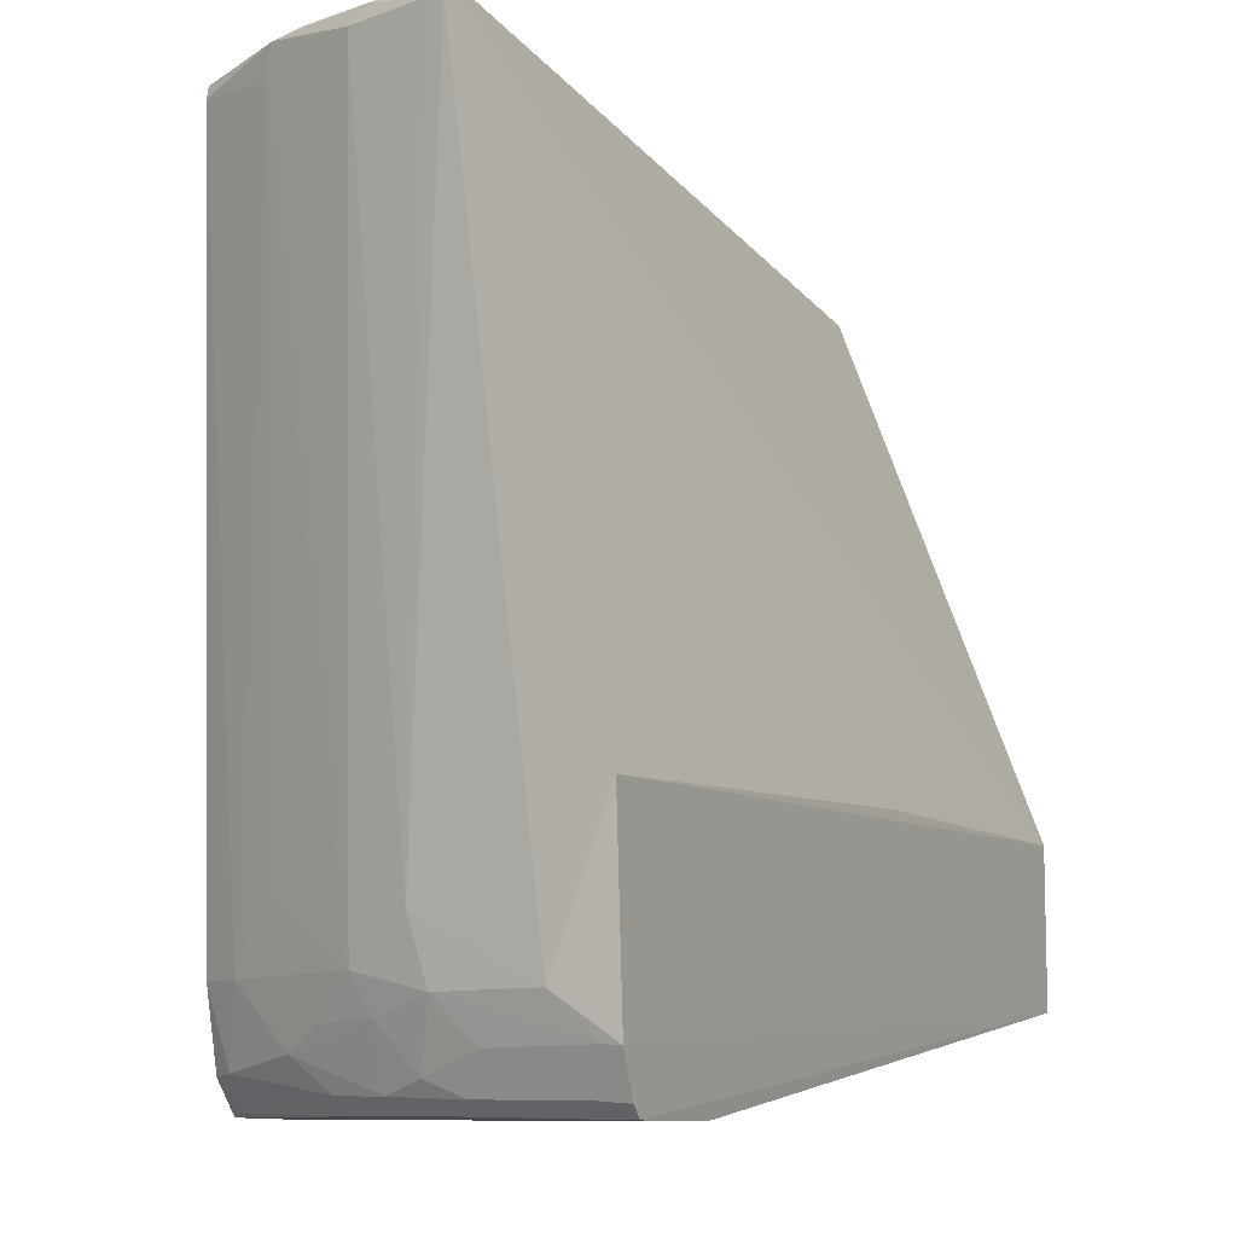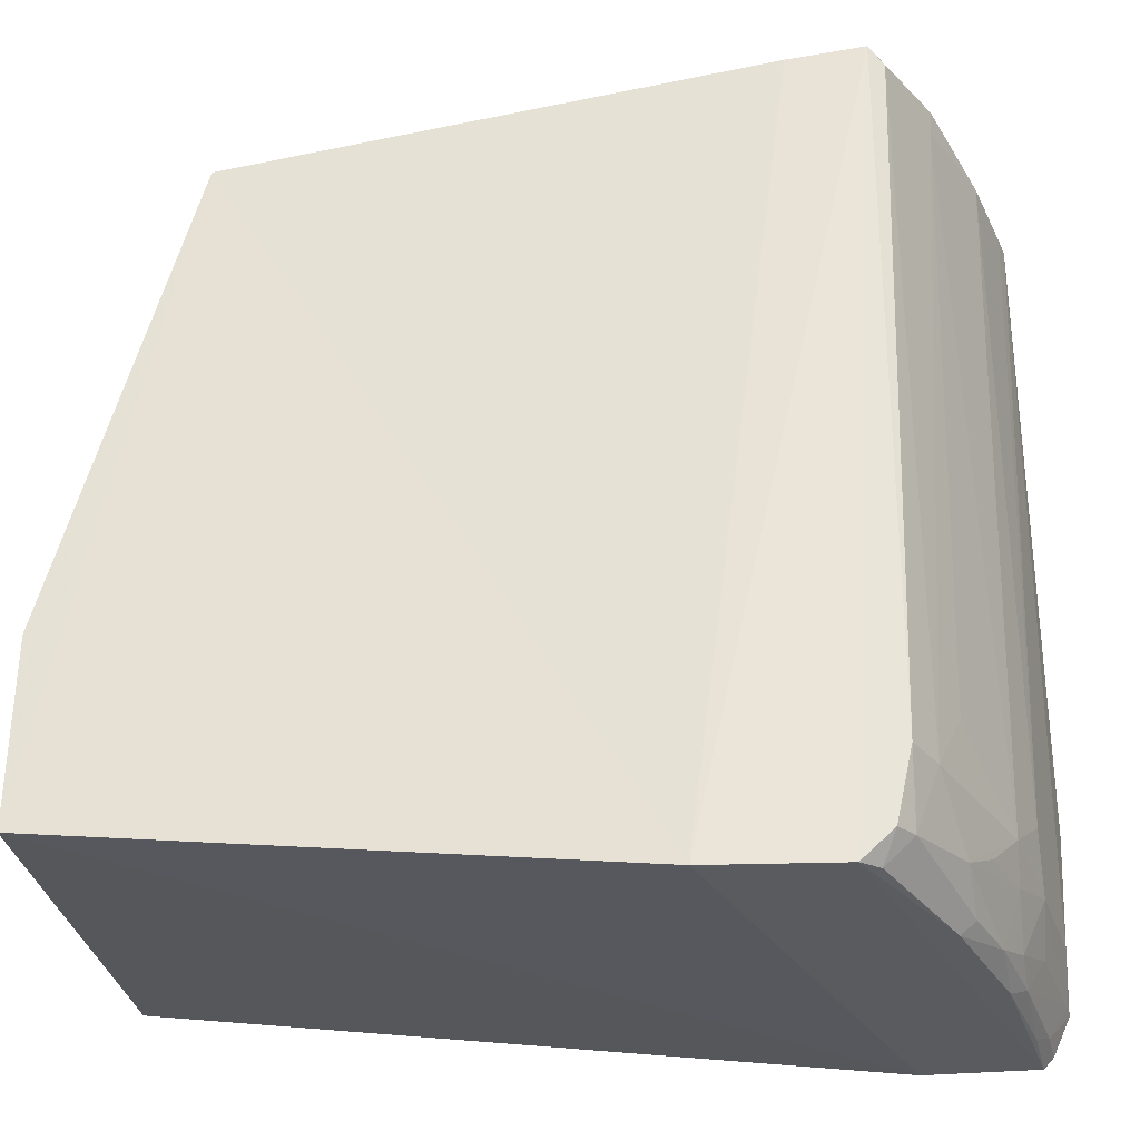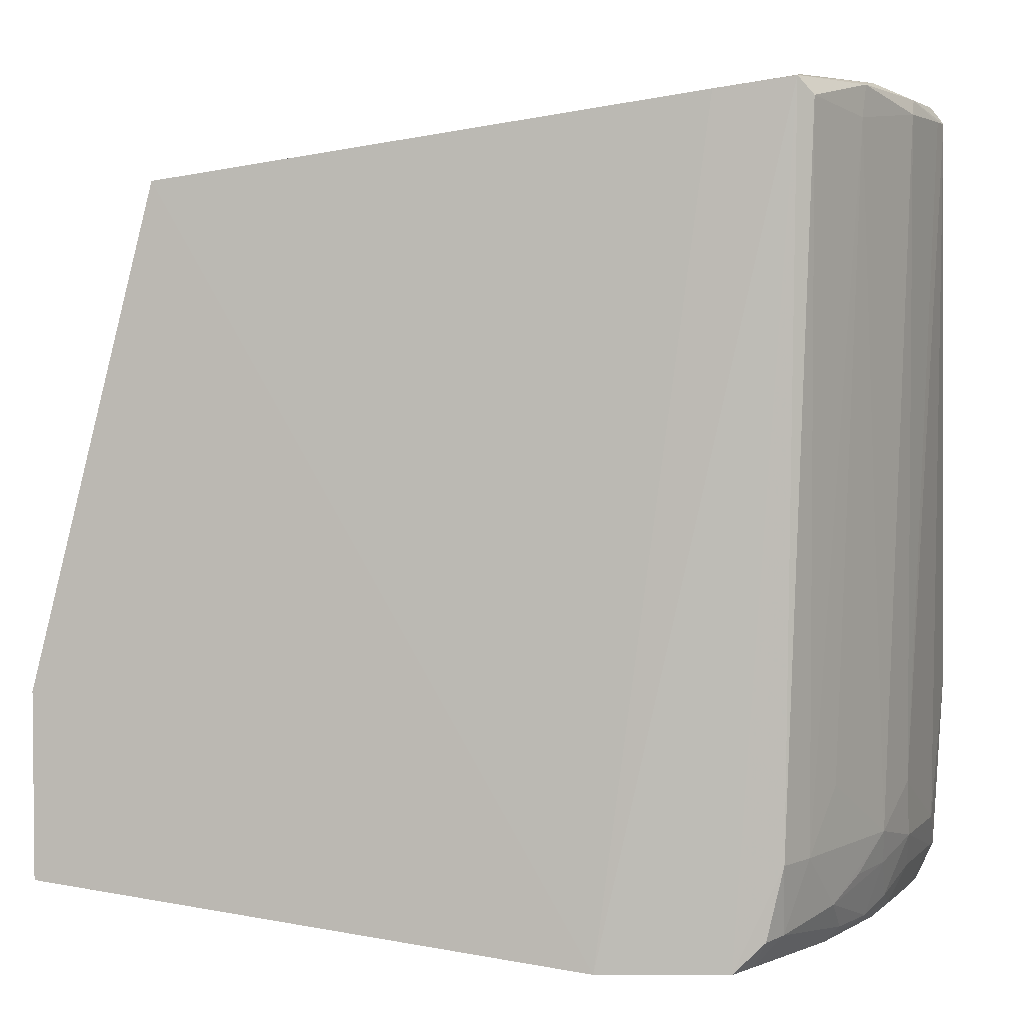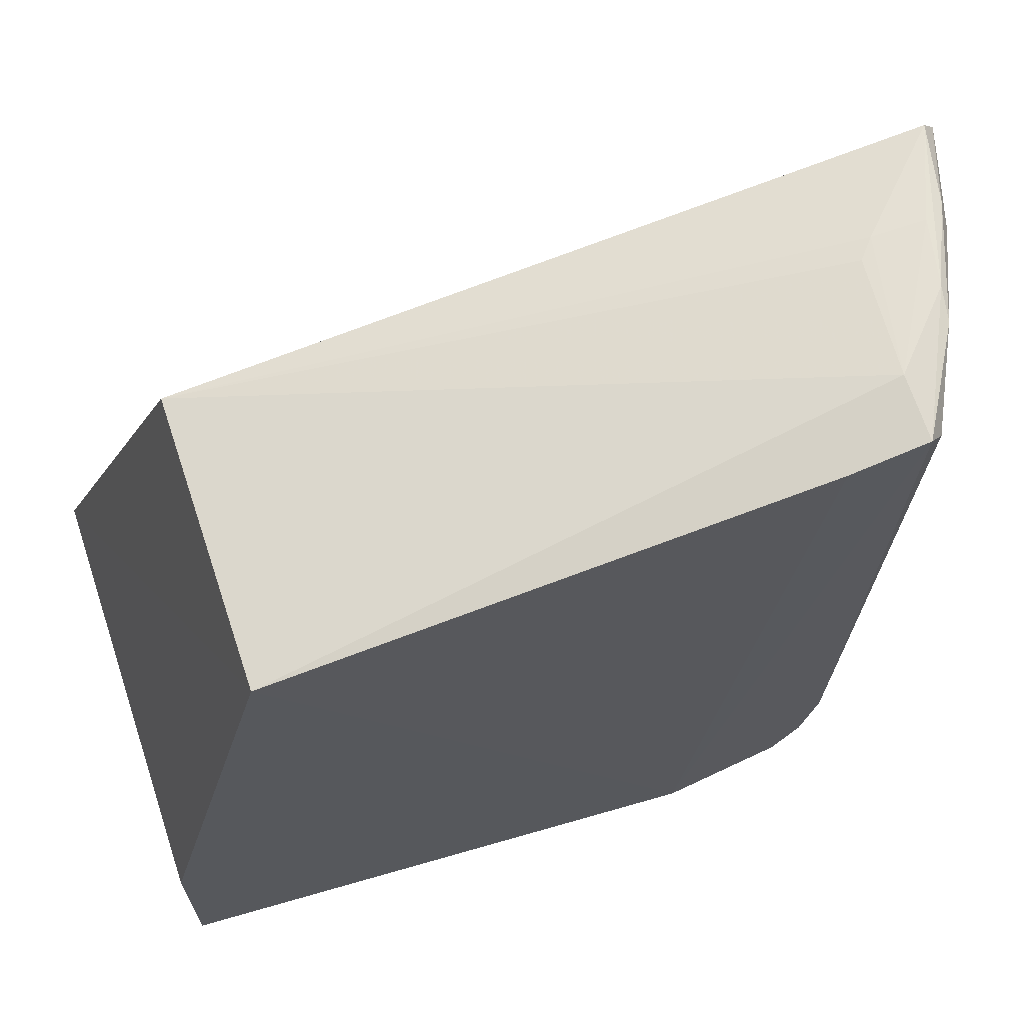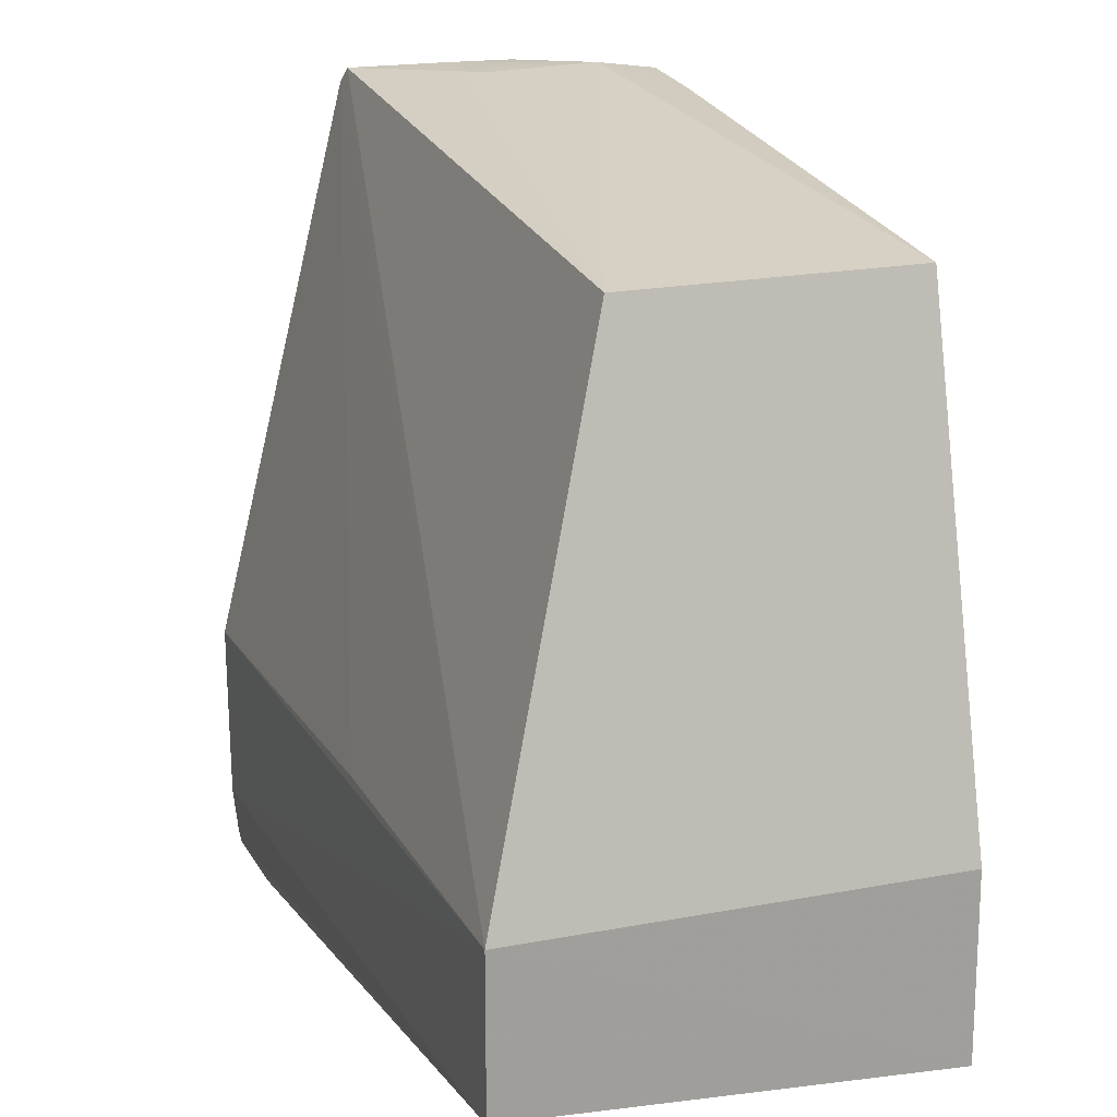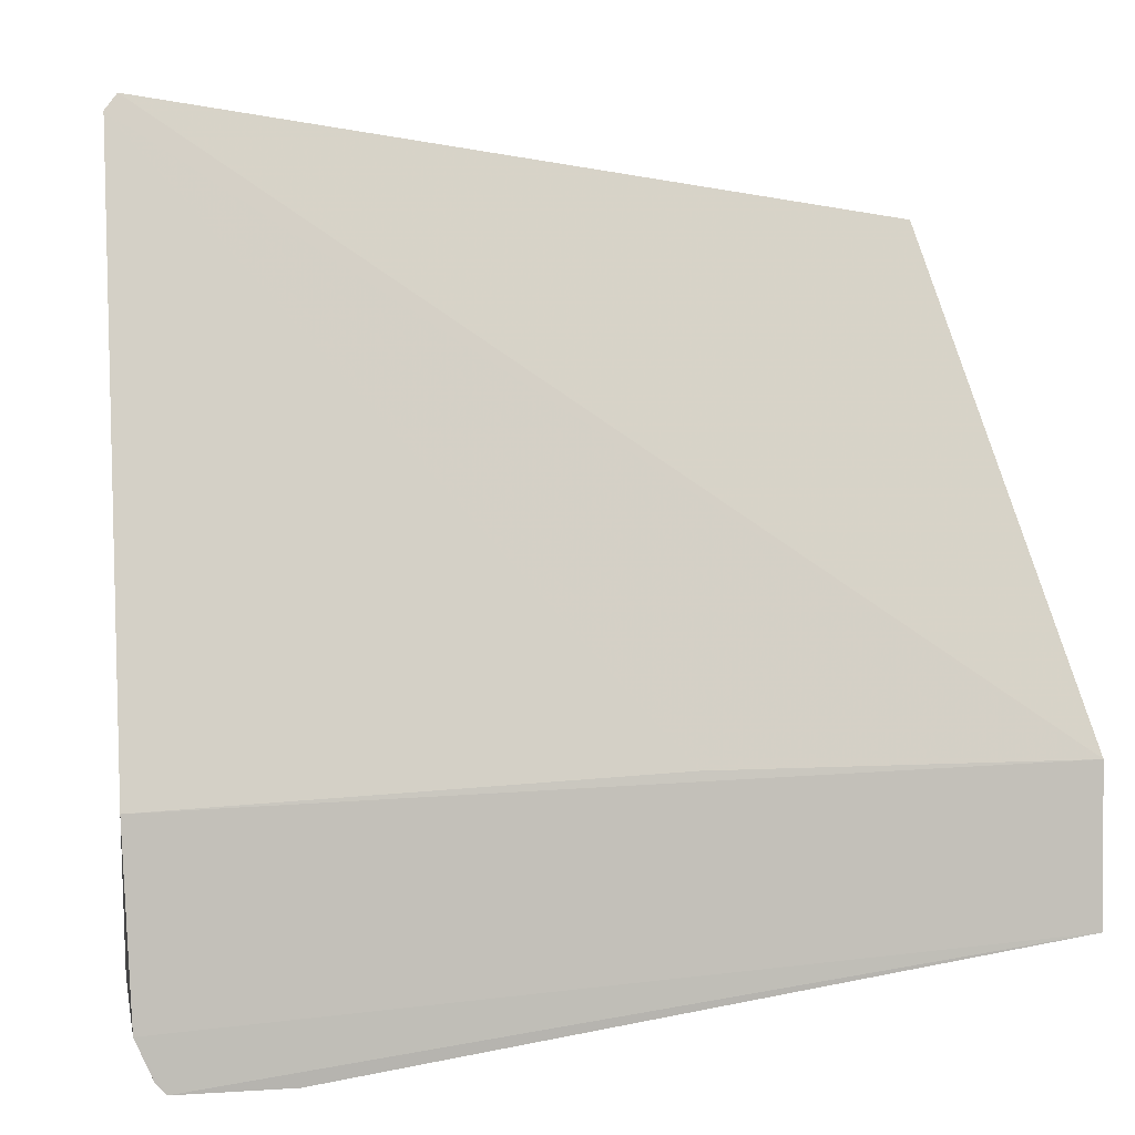
<metadata>
{"format":"obj","ext":"obj","renderer":"f3d","projection":"perspective","resolution":1024,"background":"white","views":[{"elev":-9.6,"azim":117.5,"up":"+Z"},{"elev":-32.6,"azim":7.3,"up":"+Z"},{"elev":3.3,"azim":10.9,"up":"+Z"},{"elev":66.9,"azim":-18.5,"up":"+Z"},{"elev":17.8,"azim":-110.3,"up":"+Z"},{"elev":1.7,"azim":164.8,"up":"+Z"}]}
</metadata>
<code>
v 0.0151 -0.03156 0.02964
v 0.01559 -0.03139 0.029
v -0.0182 -0.02584 0.007034
v -0.0182 -0.04311 -0.0002193
v -0.0182 -0.02585 0.0009782
v -0.003426 -0.02584 0.007034
v 0.01572 -0.02577 0.006207
v 0.01536 -0.02575 -0.0008675
v -0.01327 -0.03159 0.02615
v 0.009996 -0.02587 -0.002817
v 0.003475 -0.04331 -0.002819
v -0.01327 -0.04308 0.0263
v 0.0145 -0.03462 0.02961
v 0.0106 -0.04059 0.02999
v 0.01429 -0.0258 -0.002794
v 0.00767 -0.04317 0.02925
v 0.01068 -0.04305 0.02967
v -0.0182 -0.04308 0.007034
v 0.008492 -0.04271 -0.002739
v 0.01036 -0.04255 0.001314
v 0.01146 -0.03702 -0.002705
v 0.01126 -0.0427 0.029
v 0.0129 -0.03912 0.02974
v 0.01533 -0.02809 0.0006852
v 0.01447 -0.03299 0.002956
v 0.01311 -0.03783 0.02993
v 0.01095 -0.03597 0.02976
v 0.01452 -0.0322 0.0006645
v 0.01365 -0.03535 0.001368
v 0.01116 -0.04098 0.00132
v 0.01029 -0.04168 -0.001431
v 0.0145 -0.03535 0.029
v 0.01159 -0.03521 0.02976
v 0.01308 -0.03229 -0.002698
v 0.009194 -0.04193 -0.002605
v 0.009711 -0.04256 -0.001536
v 0.0129 -0.03455 -0.002145
v 0.01369 -0.03141 -0.002245
v 0.01524 -0.02648 -0.0008168
v 0.0144 -0.03063 -0.0008763
v 0.01449 -0.02729 -0.002269
v 0.0119 -0.03853 -0.0009149
v 0.0128 -0.03939 0.02852
v 0.01538 -0.0322 0.029
v 0.01363 -0.03523 0.02986
v 0.014 -0.02818 -0.002633
v 0.01467 -0.02579 -0.002372
v 0.01205 -0.03683 -0.002117
v 0.0136 -0.03296 -0.001659
v 0.012 -0.03933 0.00378
v 0.0136 -0.03456 -1.319e-05
v 0.01274 -0.03692 -5.822e-05
f 1 2 3
f 4 3 5
f 6 7 3
f 6 3 2
f 6 2 7
f 8 5 3
f 8 3 7
f 9 1 3
f 10 4 5
f 10 11 4
f 12 4 11
f 12 9 3
f 13 2 1
f 14 9 12
f 15 10 5
f 15 5 8
f 15 11 10
f 16 12 11
f 16 11 17
f 16 14 12
f 16 17 14
f 18 12 3
f 18 3 4
f 18 4 12
f 19 20 17
f 19 17 11
f 19 15 21
f 19 11 15
f 22 23 17
f 22 17 20
f 24 8 7
f 24 7 2
f 24 2 25
f 26 13 1
f 26 23 13
f 26 14 17
f 26 17 23
f 27 9 14
f 28 24 25
f 28 25 29
f 30 22 20
f 30 20 31
f 32 13 23
f 32 29 25
f 33 1 9
f 33 9 27
f 33 27 14
f 34 21 15
f 35 19 21
f 36 31 20
f 36 20 19
f 36 35 31
f 36 19 35
f 37 34 38
f 37 21 34
f 39 8 24
f 39 24 28
f 39 28 40
f 39 41 8
f 39 40 38
f 39 38 41
f 42 30 31
f 42 29 30
f 43 23 22
f 43 22 30
f 43 32 23
f 43 29 32
f 44 2 13
f 44 13 32
f 44 32 25
f 44 25 2
f 45 26 1
f 45 1 33
f 45 33 14
f 45 14 26
f 46 41 38
f 46 34 15
f 46 38 34
f 47 15 8
f 47 8 41
f 47 46 15
f 47 41 46
f 48 21 37
f 48 35 21
f 48 31 35
f 48 42 31
f 48 37 42
f 49 37 38
f 49 38 40
f 49 40 28
f 50 43 30
f 50 30 29
f 50 29 43
f 51 42 37
f 51 37 49
f 51 49 28
f 51 28 29
f 52 51 29
f 52 29 42
f 52 42 51

</code>
